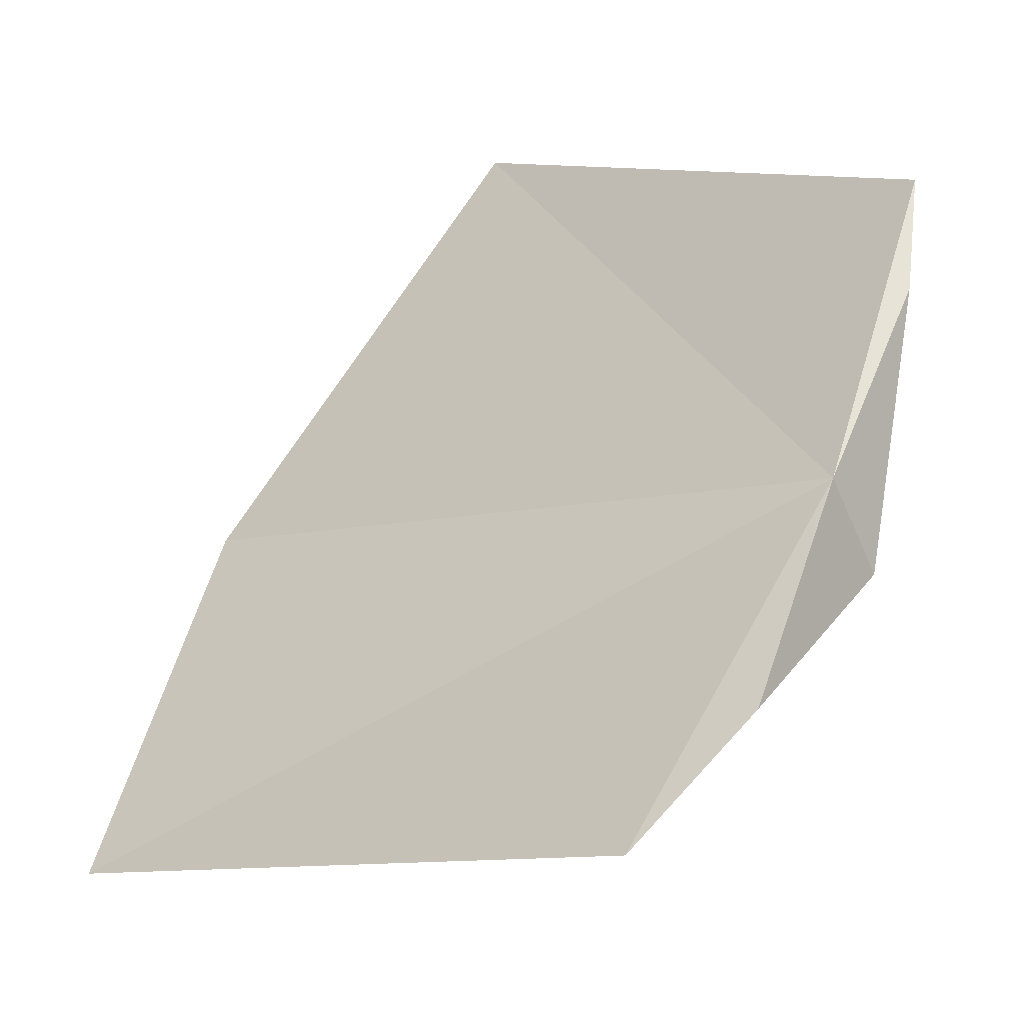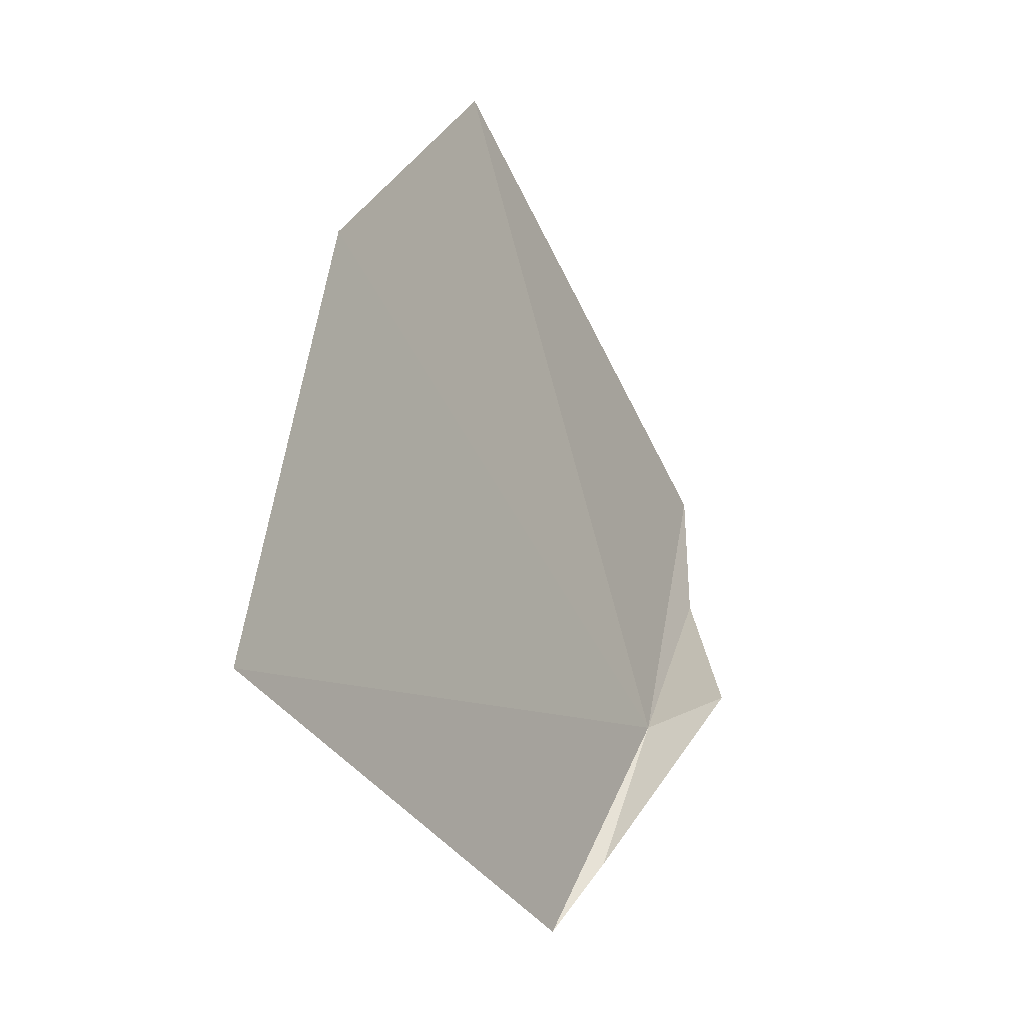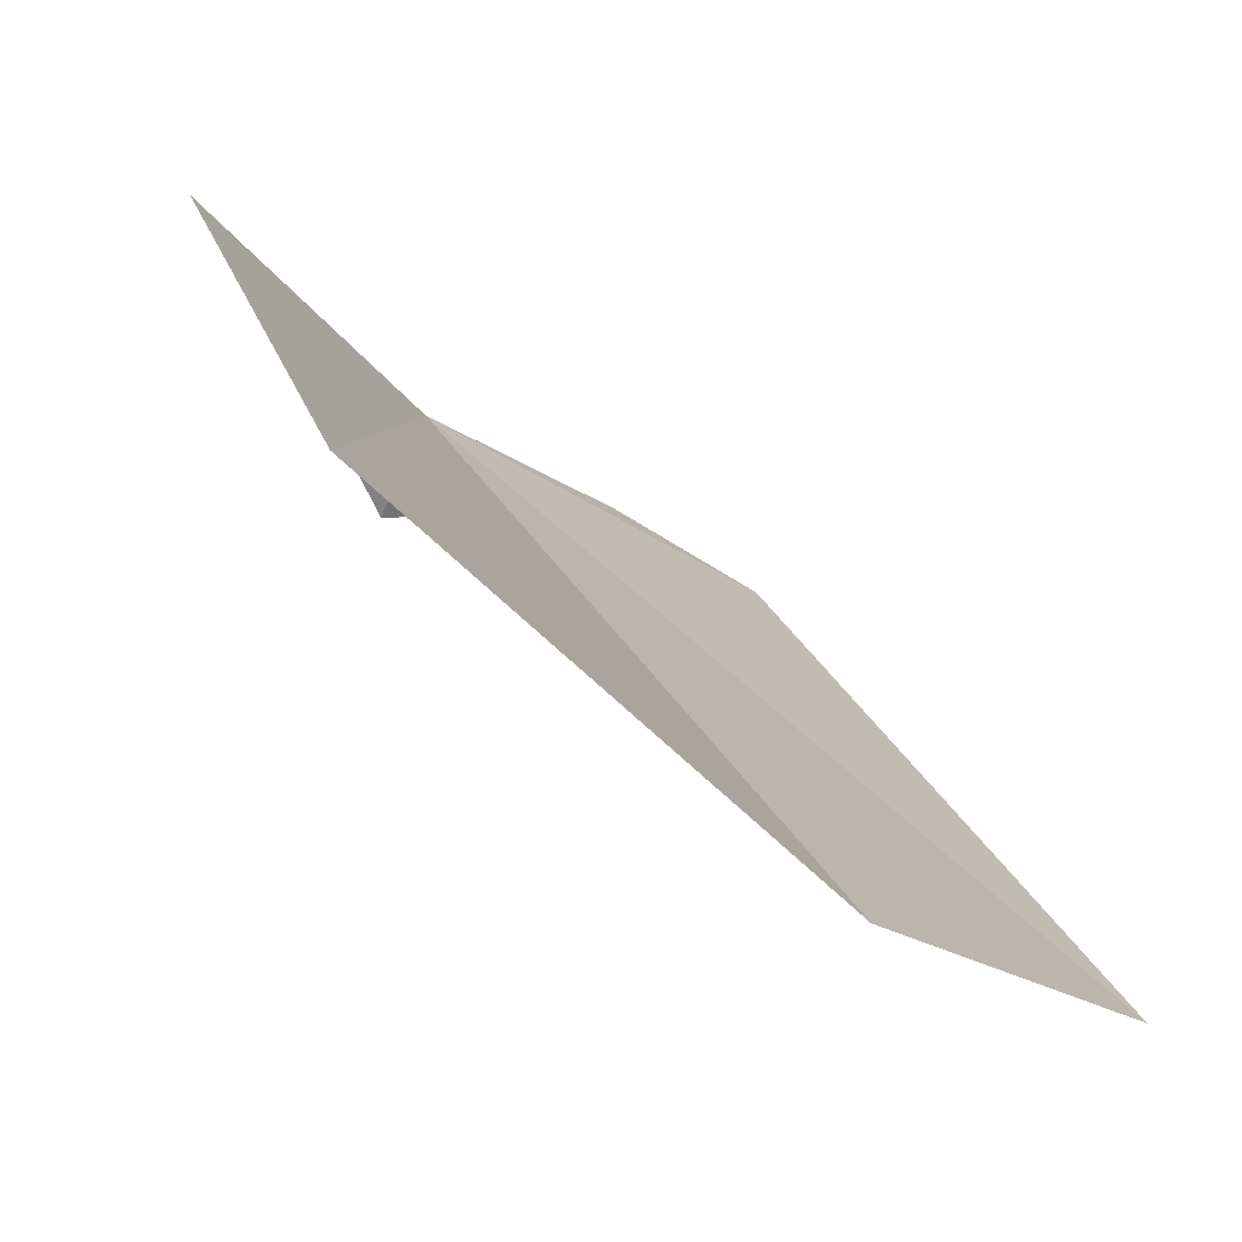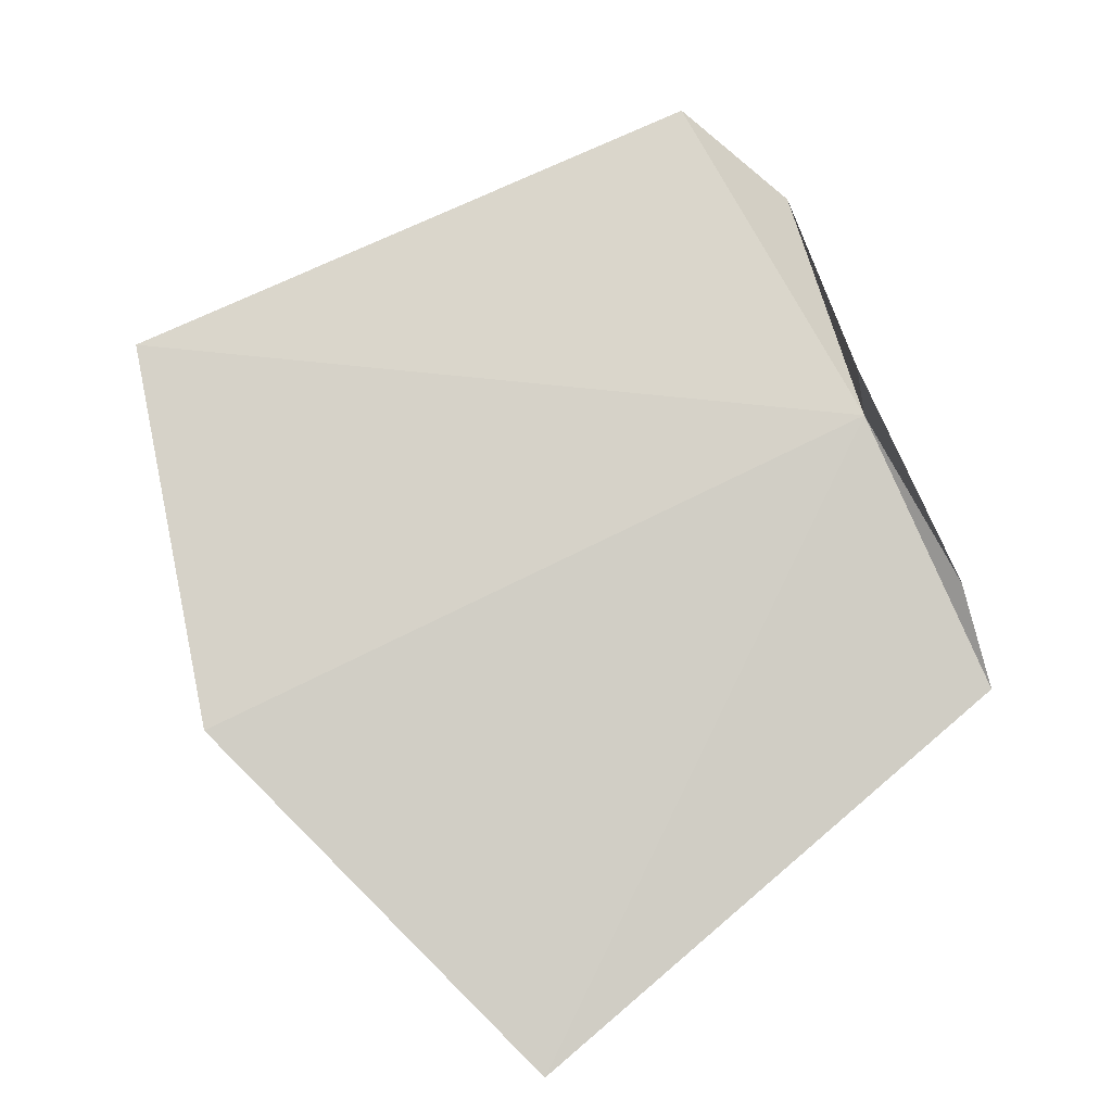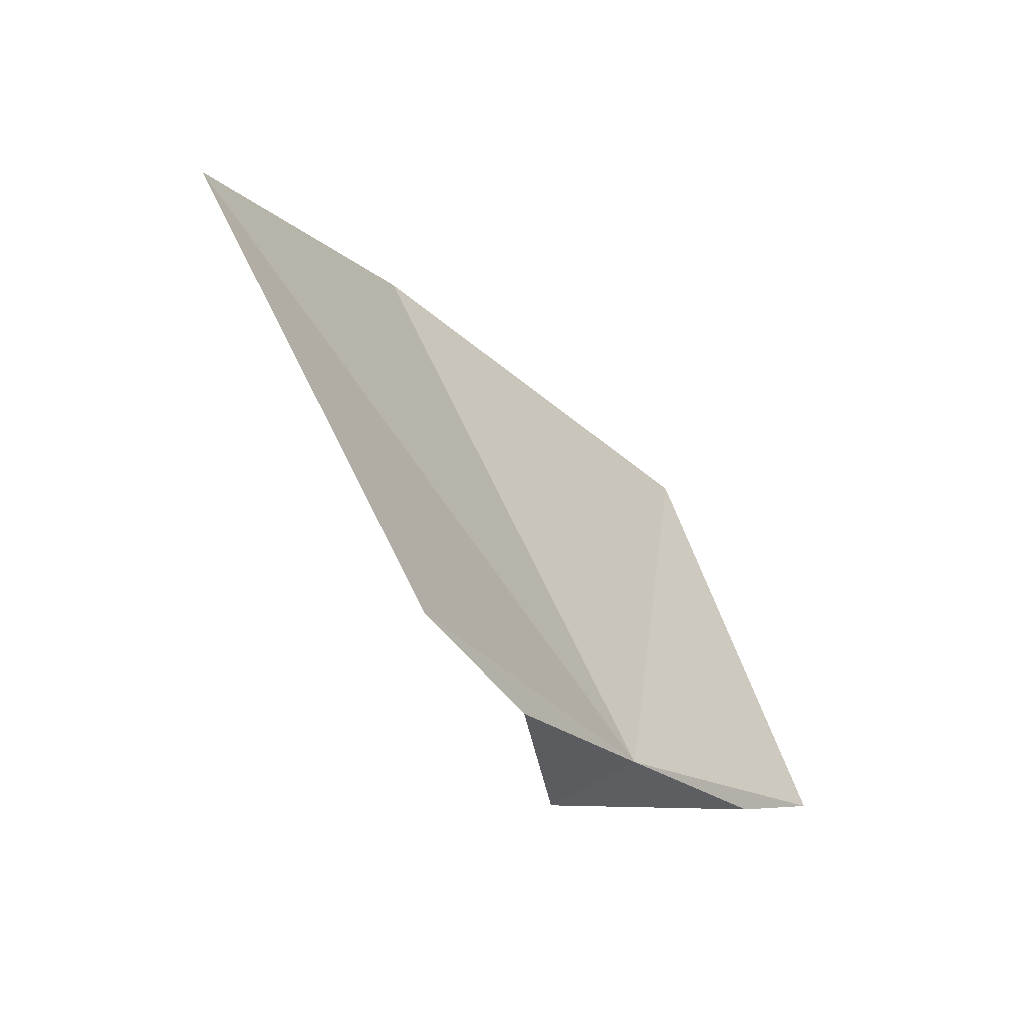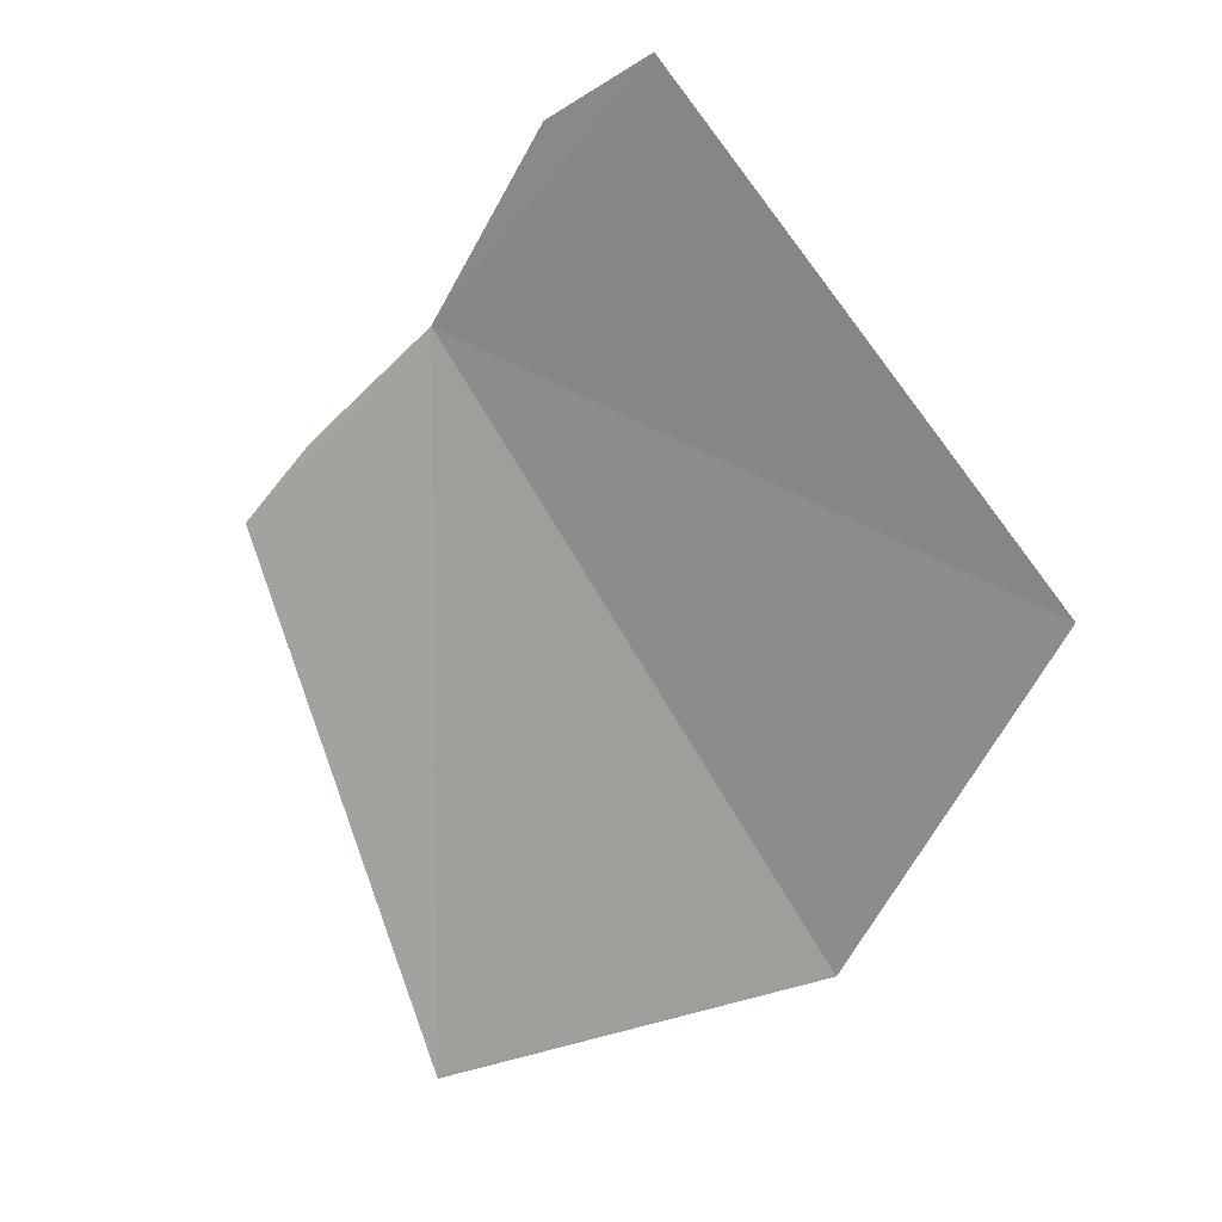
<metadata>
{"format":"obj","ext":"obj","renderer":"f3d","projection":"perspective","resolution":1024,"background":"white","views":[{"elev":19.7,"azim":-163.8,"up":"+Z"},{"elev":-79.2,"azim":137.9,"up":"+Y"},{"elev":13.9,"azim":39.8,"up":"+Z"},{"elev":-38.1,"azim":-147.6,"up":"+Y"},{"elev":73.6,"azim":-94.3,"up":"+Y"},{"elev":43.5,"azim":75.8,"up":"+Y"}]}
</metadata>
<code>
v -19.32 45.28 -26.01
v -18.97 46.56 -26.77
v -16.84 45.67 -27.57
v -17.54 43.07 -25.57
v -16.79 44.21 -26.86
v -19.27 46.15 -26.44
v -19.45 45.21 -26.35
v -19.45 44.7 -25.52
v -19.41 44.38 -25.23
f 1 2 3
f 1 5 4
f 1 6 2
f 1 4 9
f 1 9 8
f 1 7 6
f 1 3 5
f 1 8 7

</code>
